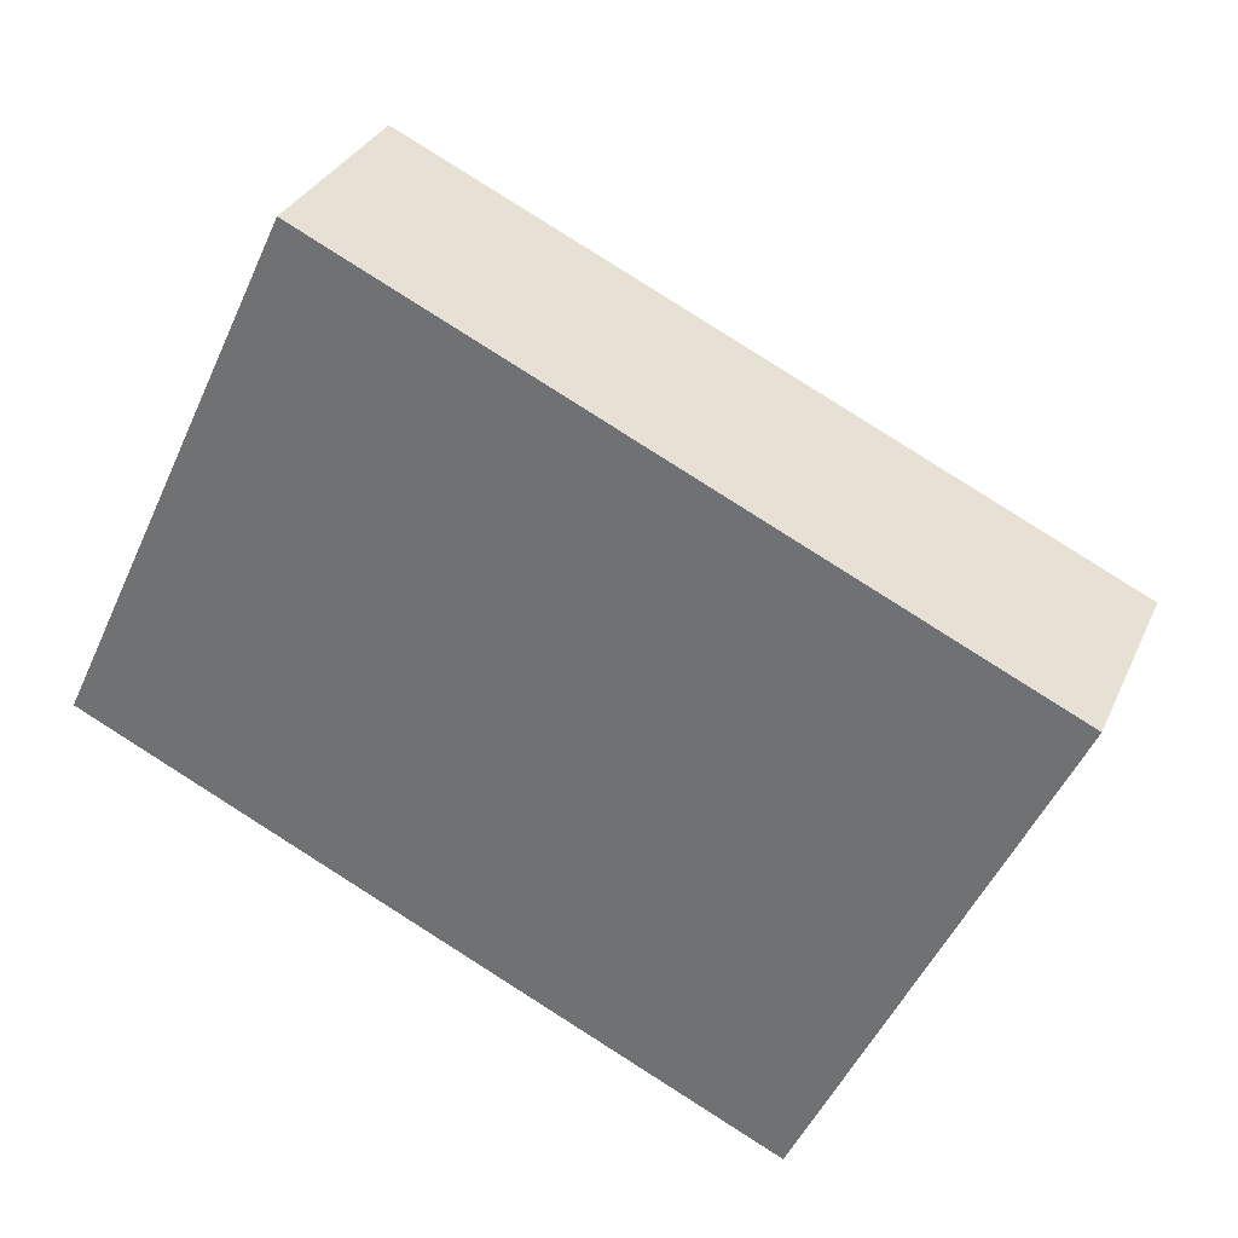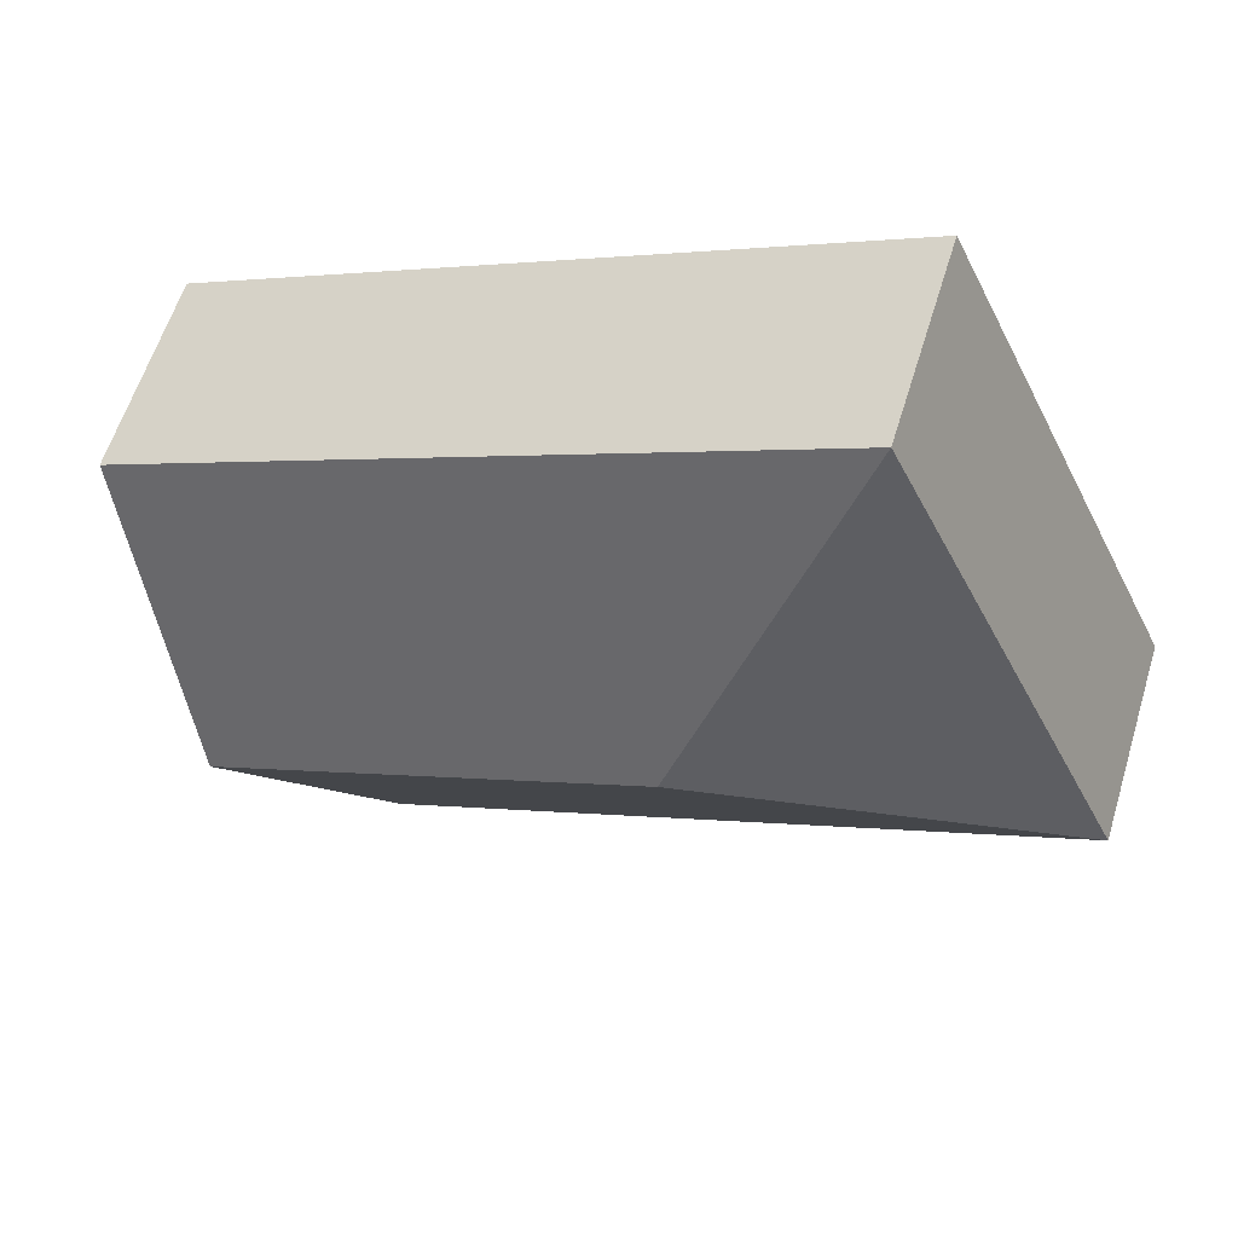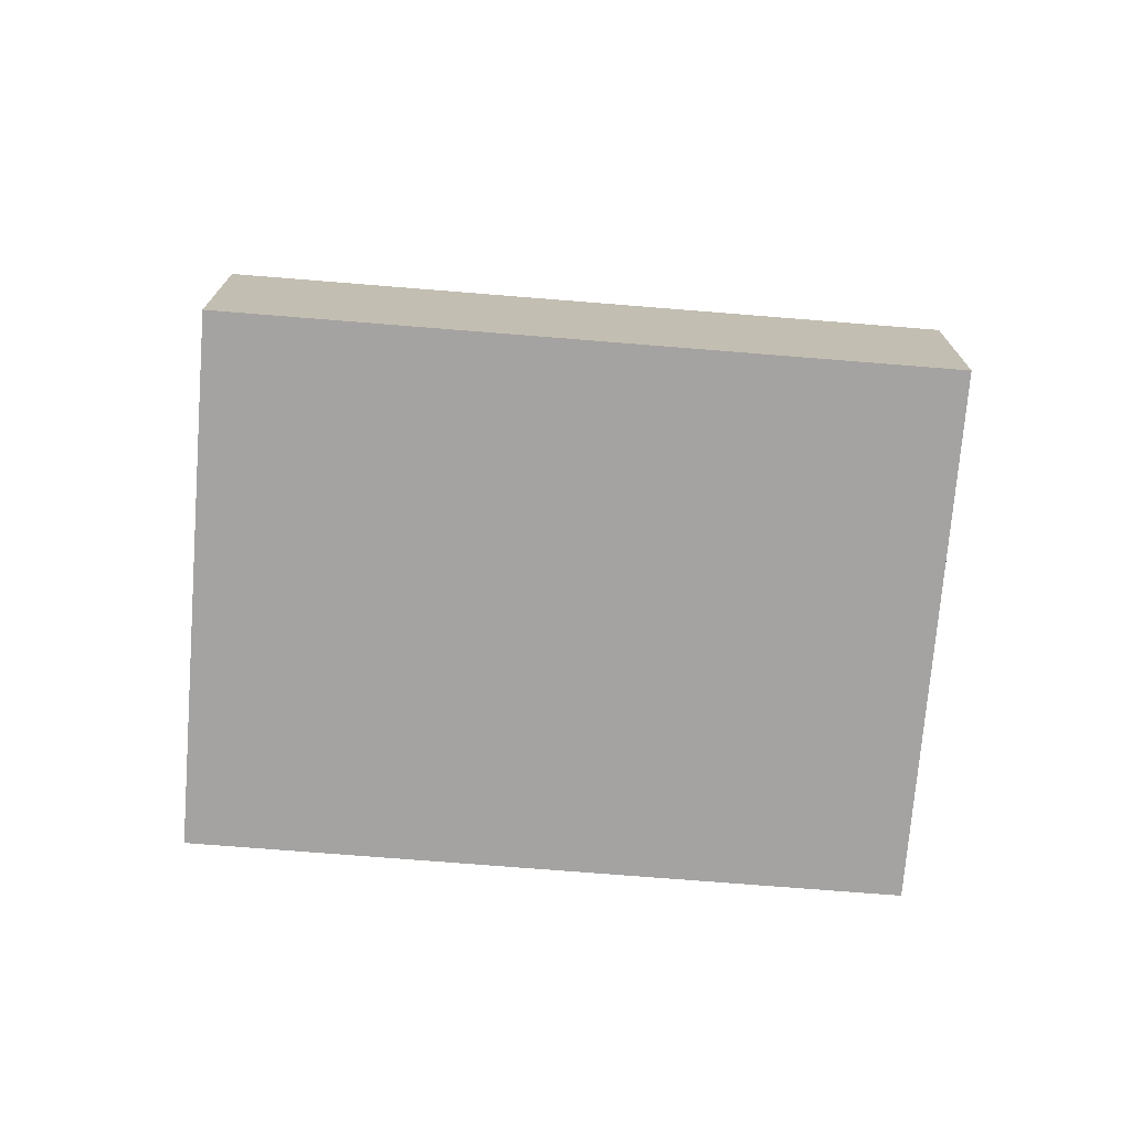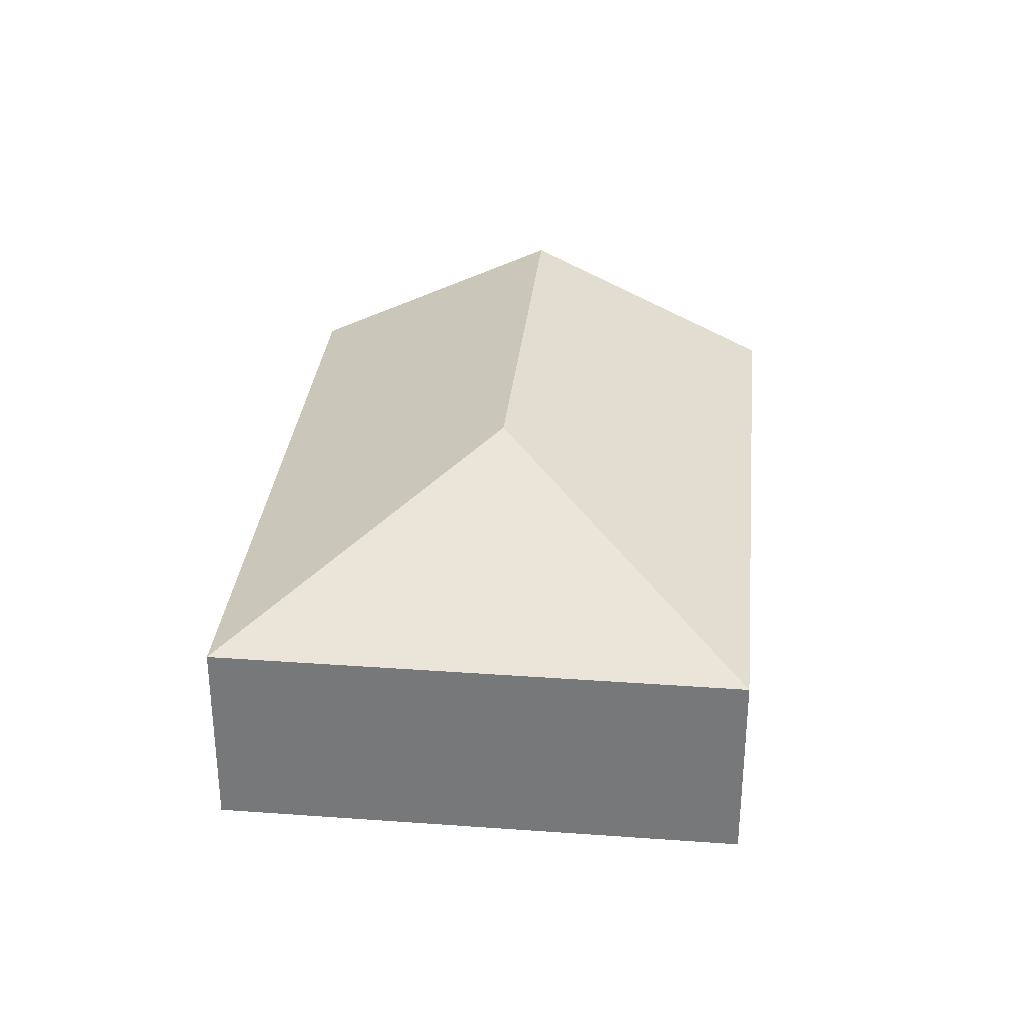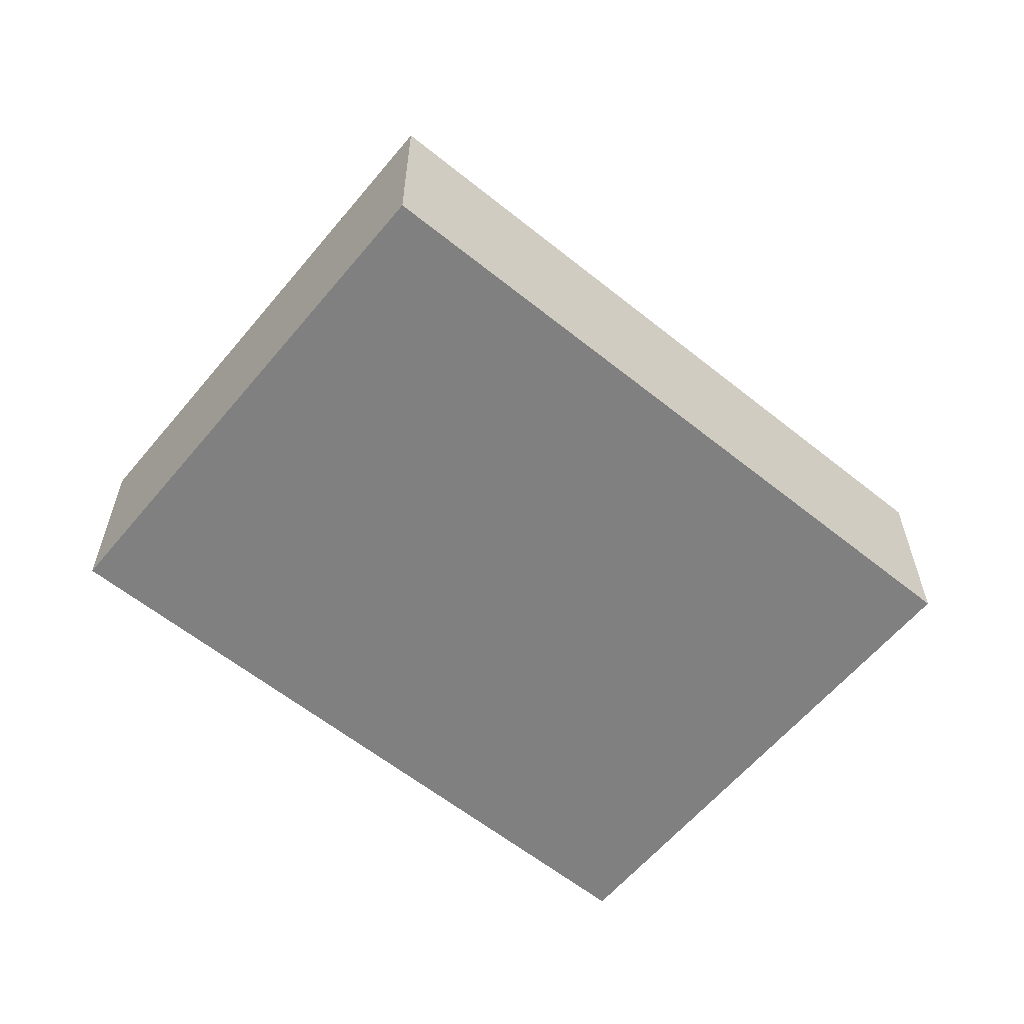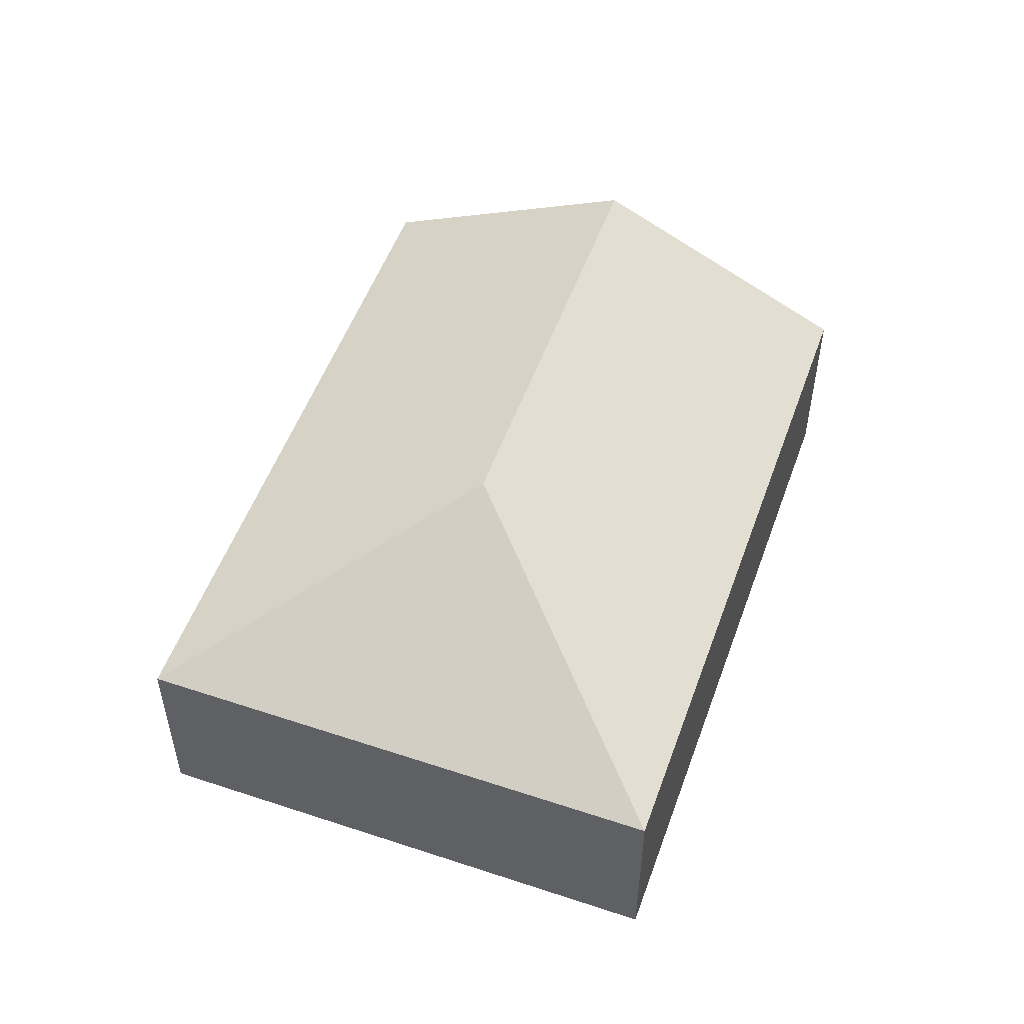
<metadata>
{"format":"obj","ext":"obj","renderer":"f3d","projection":"perspective","resolution":1024,"background":"white","views":[{"elev":31.3,"azim":21.0,"up":"+Z"},{"elev":59.3,"azim":-163.0,"up":"+Z"},{"elev":-73.1,"azim":-159.4,"up":"+Y"},{"elev":31.9,"azim":-59.0,"up":"+Y"},{"elev":-60.0,"azim":-14.3,"up":"+Y"},{"elev":52.7,"azim":-45.2,"up":"+Y"}]}
</metadata>
<code>
v  6.589 1.475 1.358
v  2.683 2.421 0.967
v  1.716 1.475 3.65
v  5.731 2.421 -0.467
v  0 1.475 9.032e-17
v  4.873 1.475 -2.292
v  4.873 1.403e-16 -2.292
v  0 0 0
v  1.716 -2.235e-16 3.65
v  6.589 -8.315e-17 1.358
v  5.731 2.86e-17 -0.467
g defaultobject
f 1 2 3
f 2 1 4
f 2 5 3
f 5 4 6
f 4 5 2
f 7 5 6
f 5 7 8
f 8 3 5
f 3 8 9
f 9 1 3
f 1 9 10
f 4 7 6
f 7 4 1
f 7 1 11
f 11 1 10
f 11 8 7
f 8 11 9
f 9 11 10

</code>
